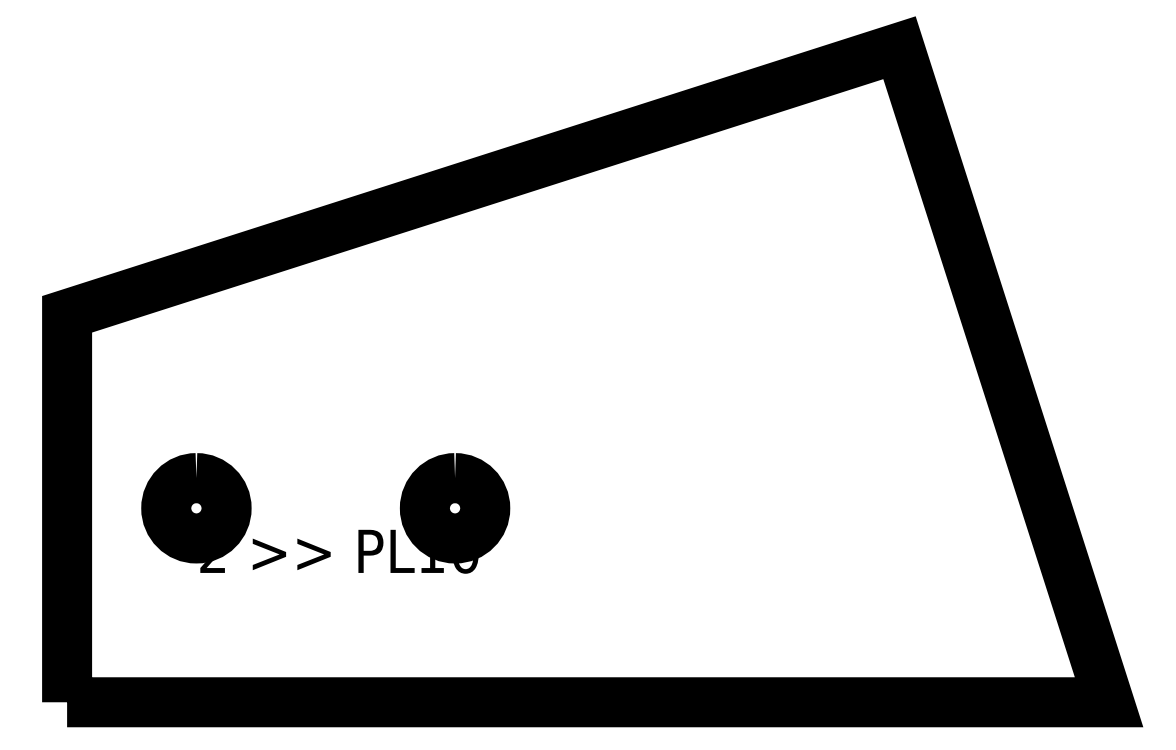
<metadata>
{"format":"dxf","ext":"dxf","renderer":"ezdxf+matplotlib","layout":"modelspace","background":"white","min_lineweight":24,"dpi":150}
</metadata>
<code>
0
SECTION
2
ENTITIES
0
TEXT
8
SCRIBE
10
30
20
45
30
0
40
10
1
1
0
TEXT
8
TEXT
10
30
20
30
30
0
40
10
1
2 >> PL10
0
POLYLINE
8
CUT
66
1
10
0
20
0
30
0
70
1
0
VERTEX
8
CUT
10
0
20
0
30
0
42
0
0
VERTEX
8
CUT
10
0
20
90
30
0
42
0
0
VERTEX
8
CUT
10
193.1
20
151.8
30
0
42
0
0
VERTEX
8
CUT
10
241.7
20
0
30
0
42
0
0
SEQEND
0
POLYLINE
8
HOLE
66
1
10
0
20
0
30
0
70
1
0
VERTEX
8
HOLE
10
30
20
52
30
0
42
1
0
VERTEX
8
HOLE
10
30
20
38
30
0
42
1
0
SEQEND
0
POLYLINE
8
HOLE
66
1
10
0
20
0
30
0
70
1
0
VERTEX
8
HOLE
10
90
20
52
30
0
42
1
0
VERTEX
8
HOLE
10
90
20
38
30
0
42
1
0
SEQEND
0
ENDSEC
0
EOF

</code>
